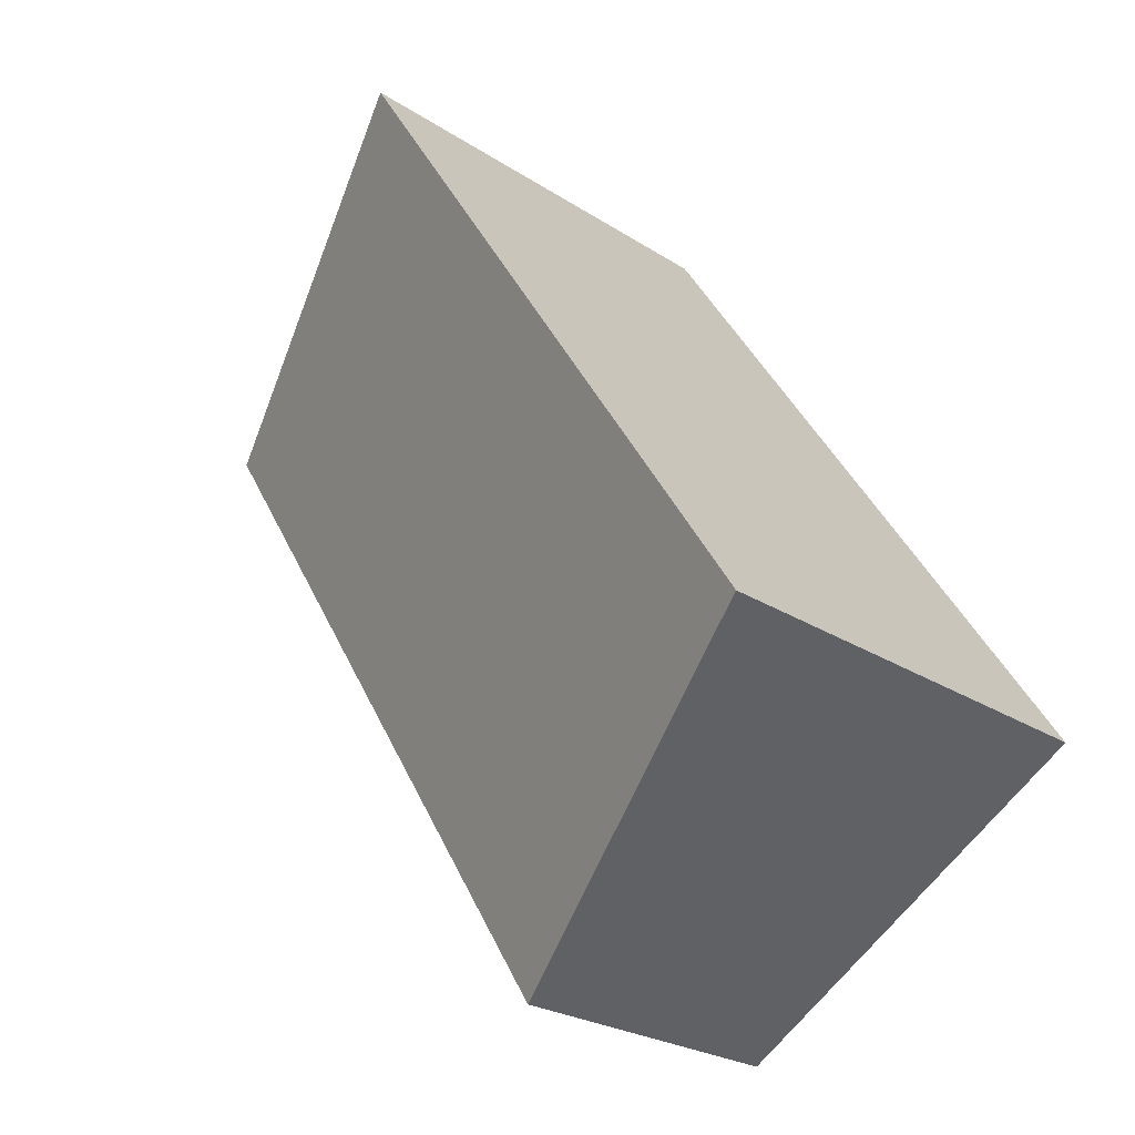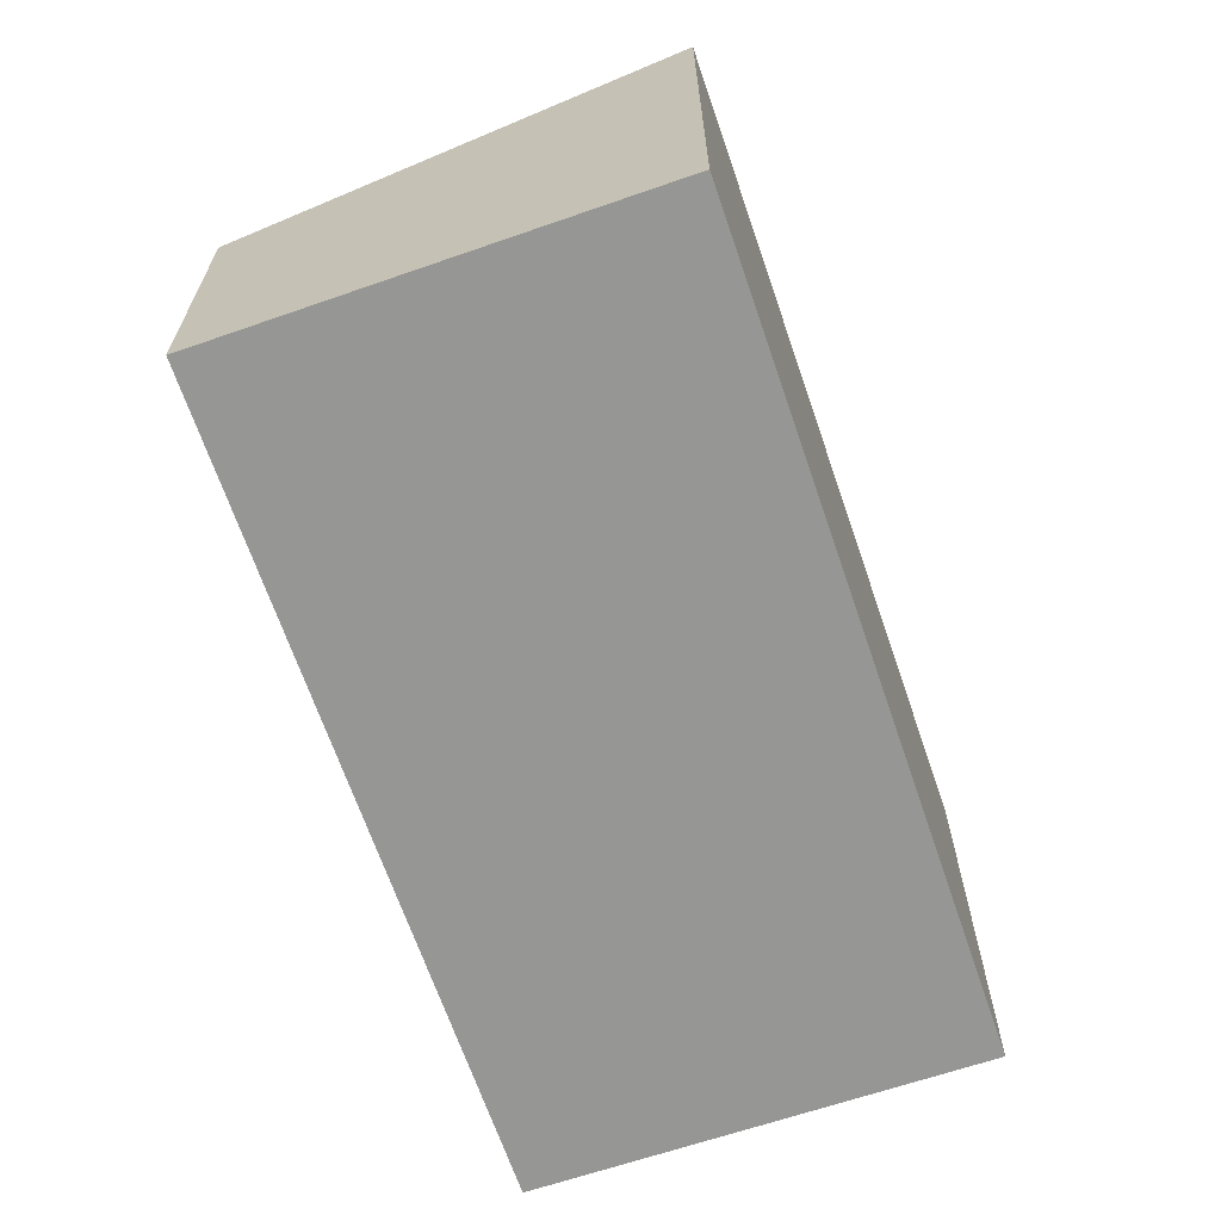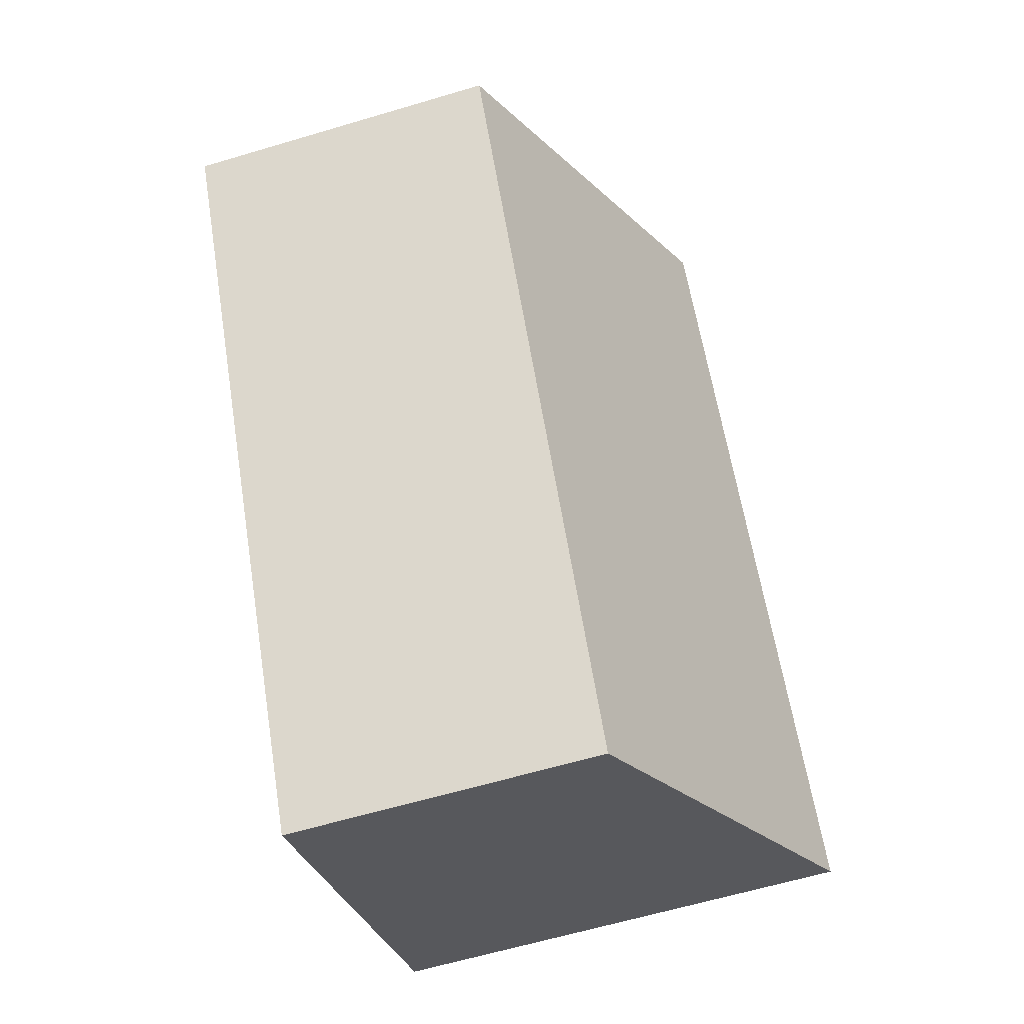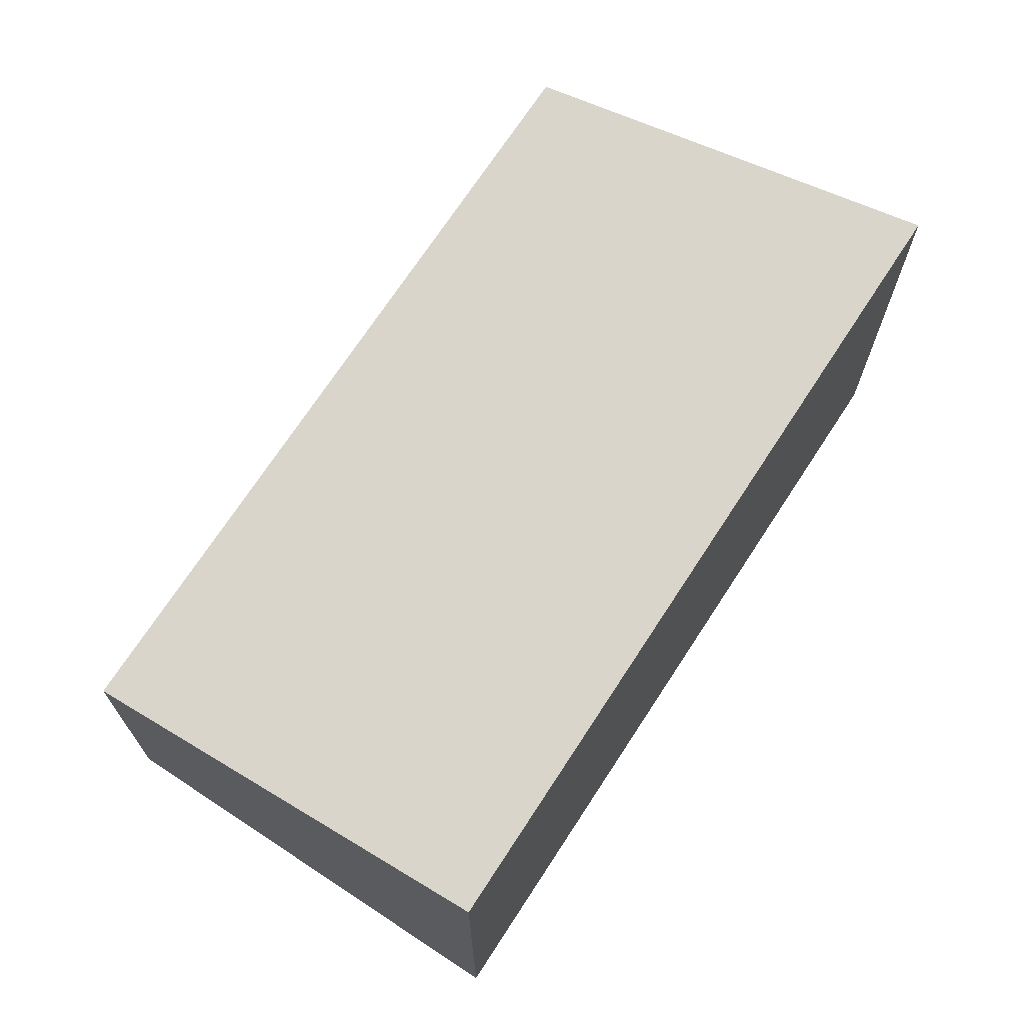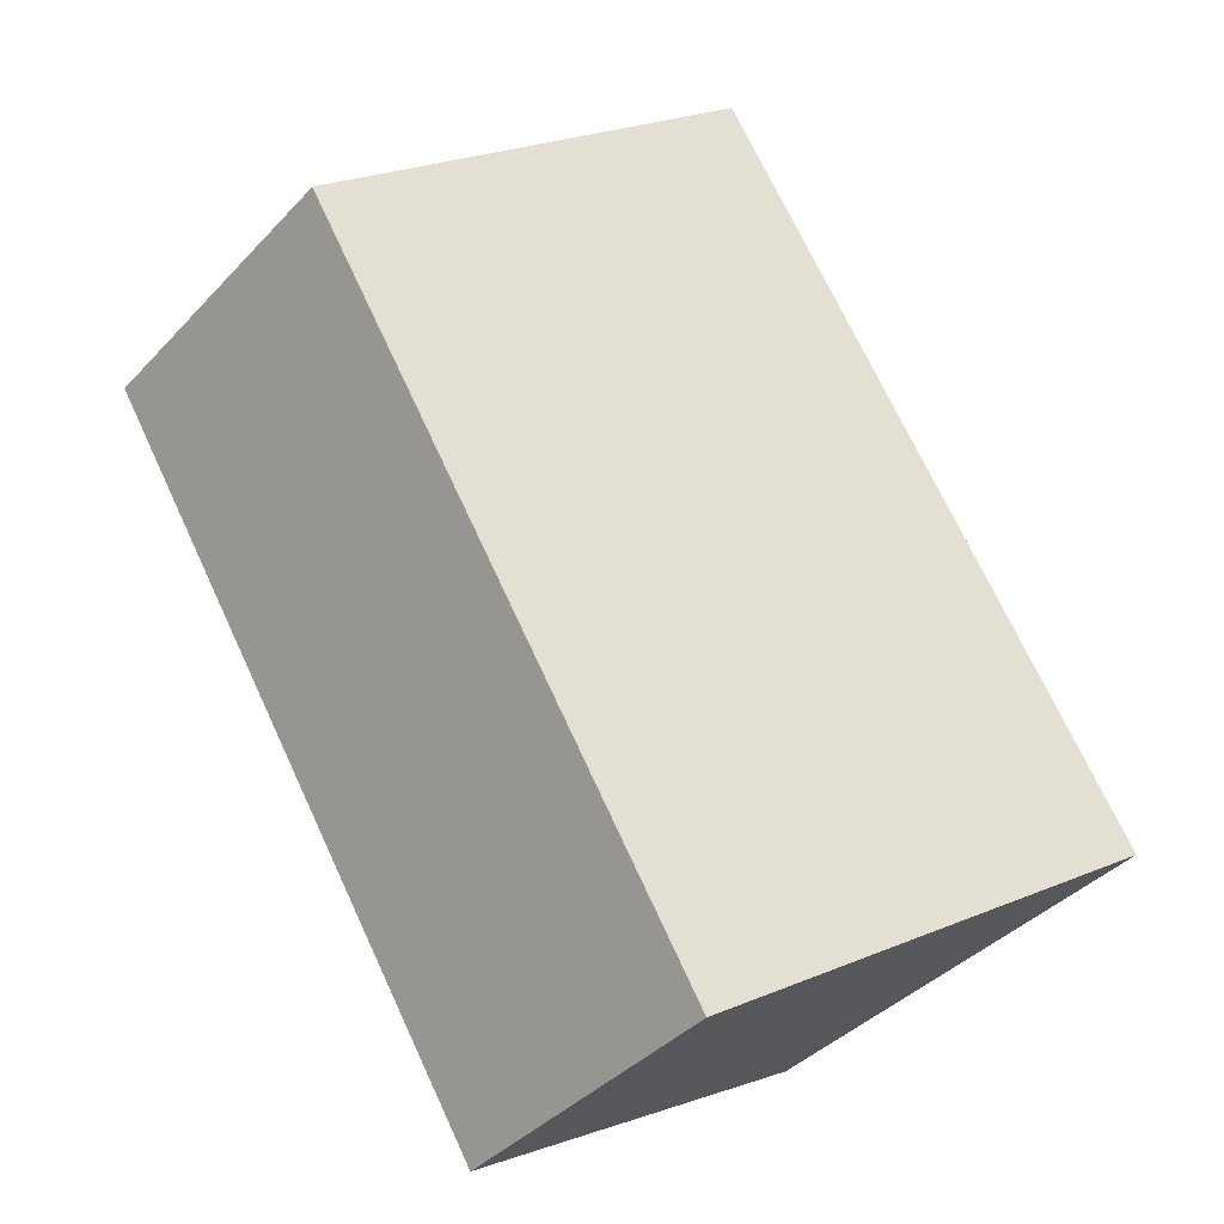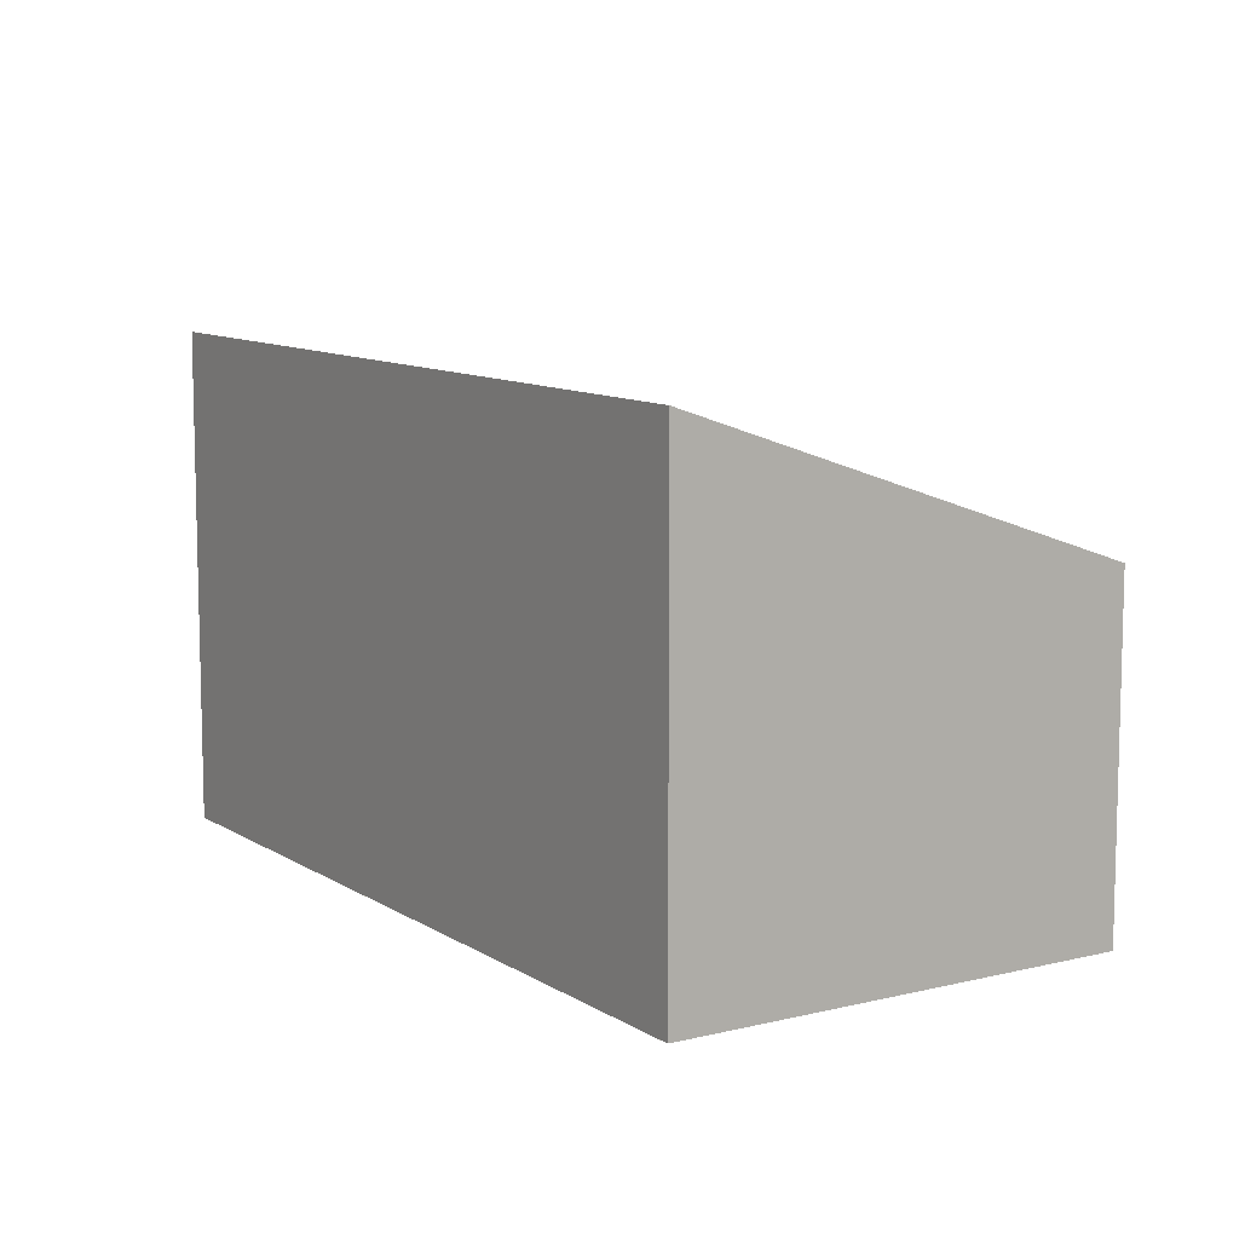
<metadata>
{"format":"obj","ext":"obj","renderer":"f3d","projection":"perspective","resolution":1024,"background":"white","views":[{"elev":-24.5,"azim":-136.8,"up":"+Z"},{"elev":-67.7,"azim":-128.3,"up":"+Y"},{"elev":-61.8,"azim":106.9,"up":"+Z"},{"elev":71.8,"azim":-114.1,"up":"+Y"},{"elev":-40.2,"azim":141.6,"up":"+Z"},{"elev":10.0,"azim":0.4,"up":"+Y"}]}
</metadata>
<code>
v  0 3.679 2.253e-16
v  6.325 2.506 3.485
v  2.927 2.491 -1.861
v  3.465 3.679 5.366
v  6.325 -2.134e-16 3.485
v  2.927 1.14e-16 -1.861
v  0 0 0
v  3.465 -3.286e-16 5.366
g defaultobject
f 1 2 3
f 2 1 4
f 5 3 2
f 3 5 6
f 3 7 1
f 7 3 6
f 7 4 1
f 4 7 8
f 8 2 4
f 2 8 5
f 5 7 6
f 7 5 8

</code>
